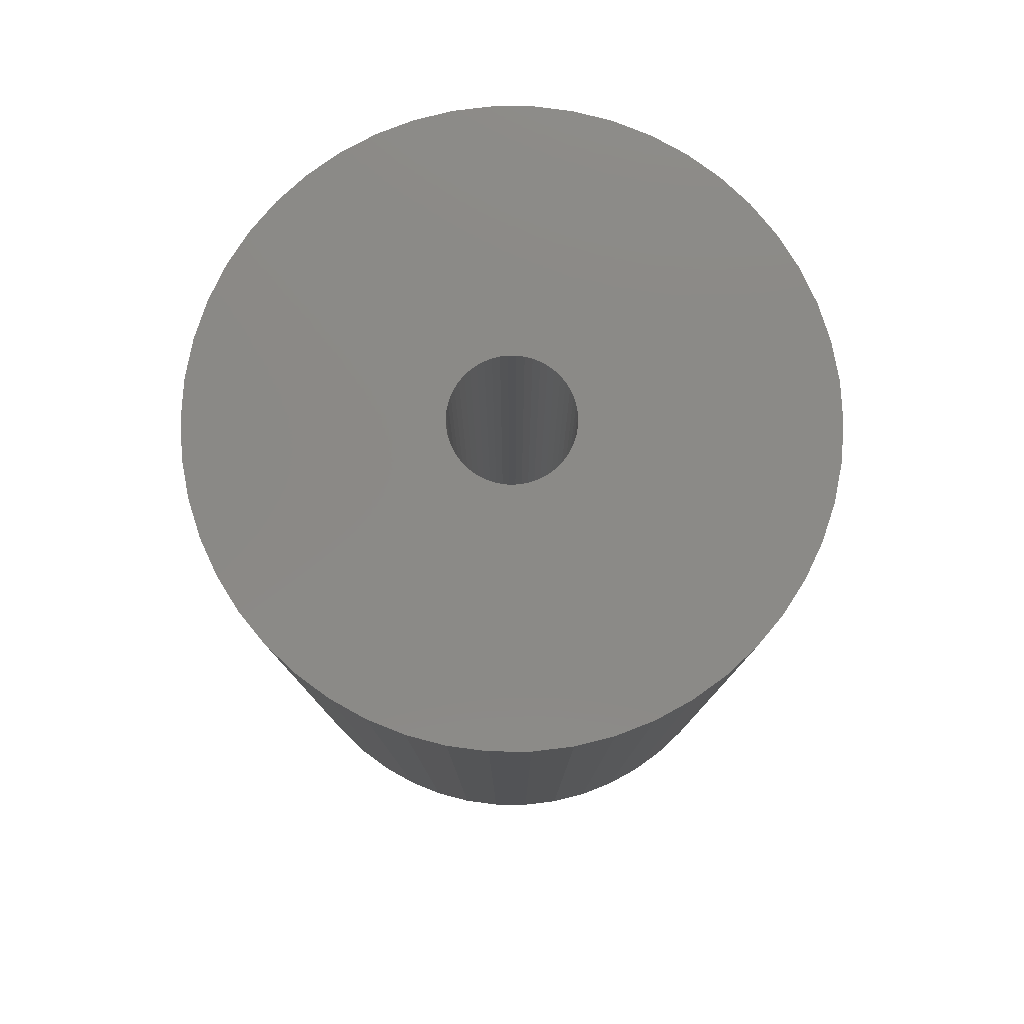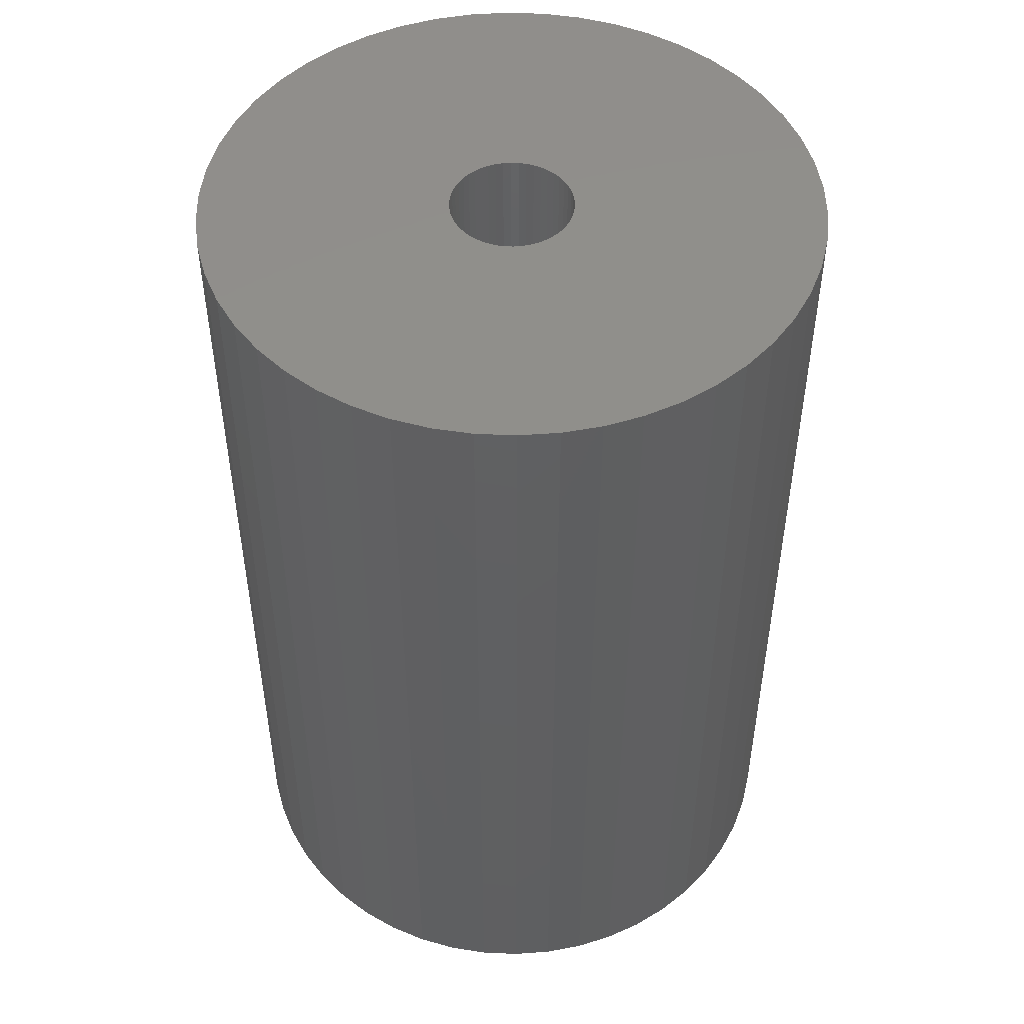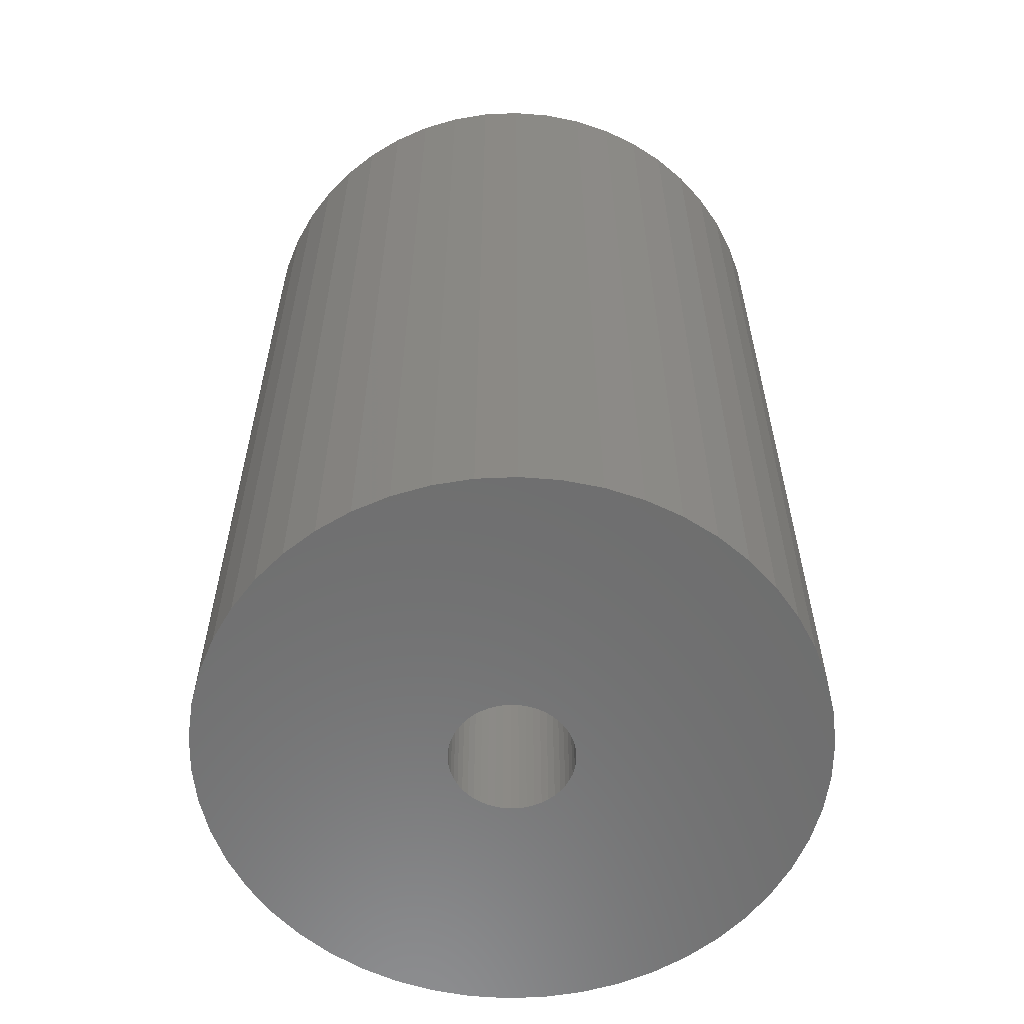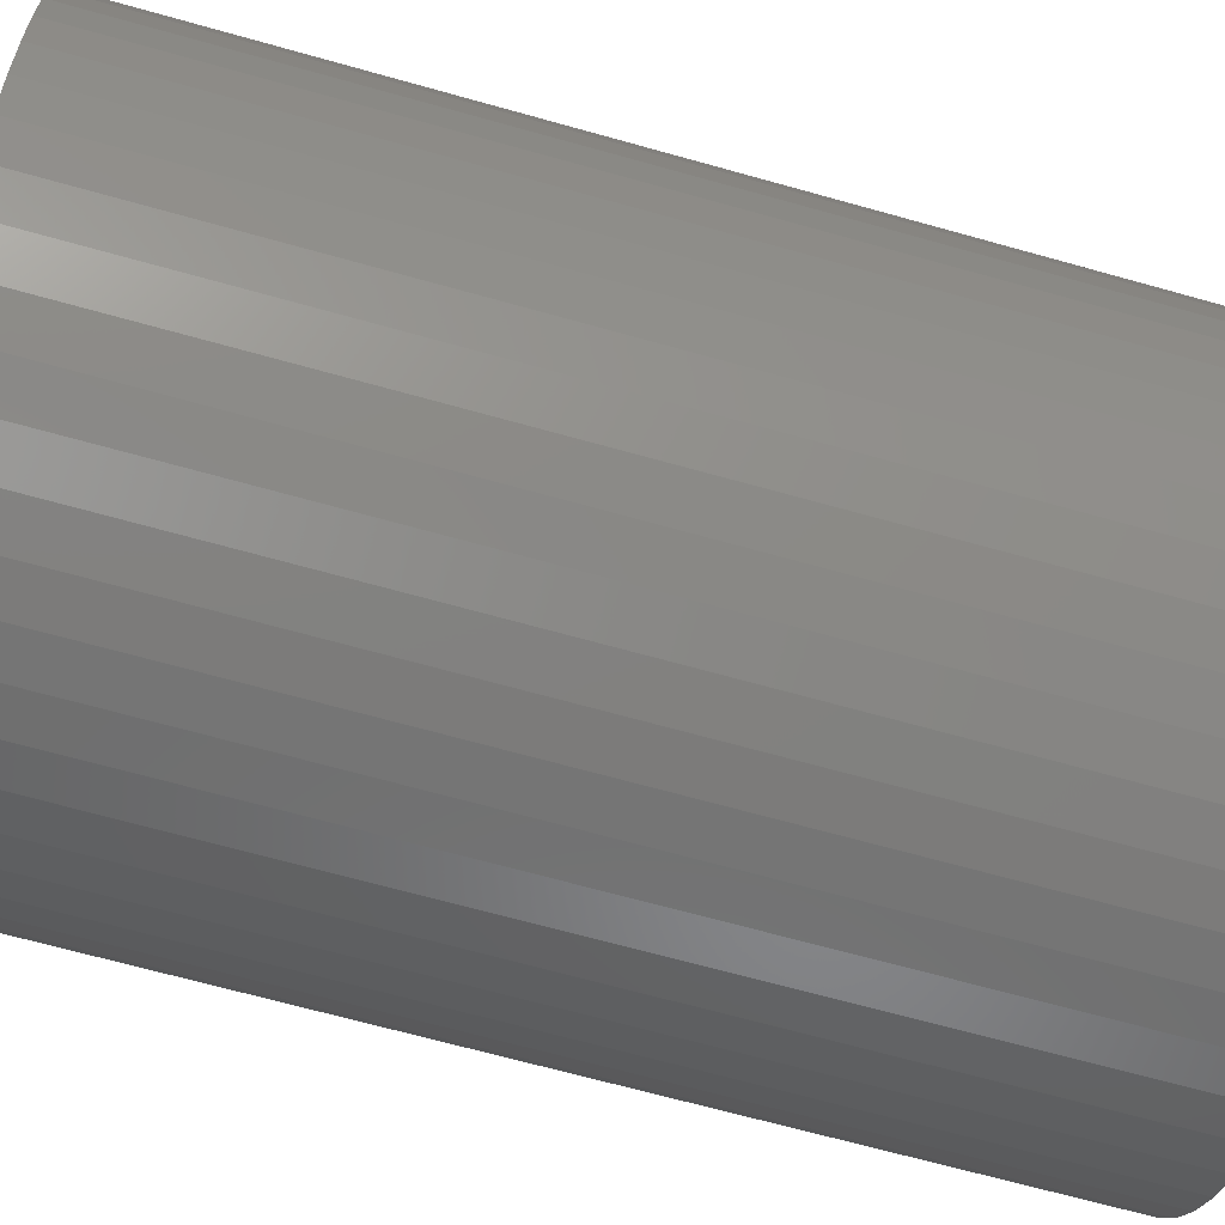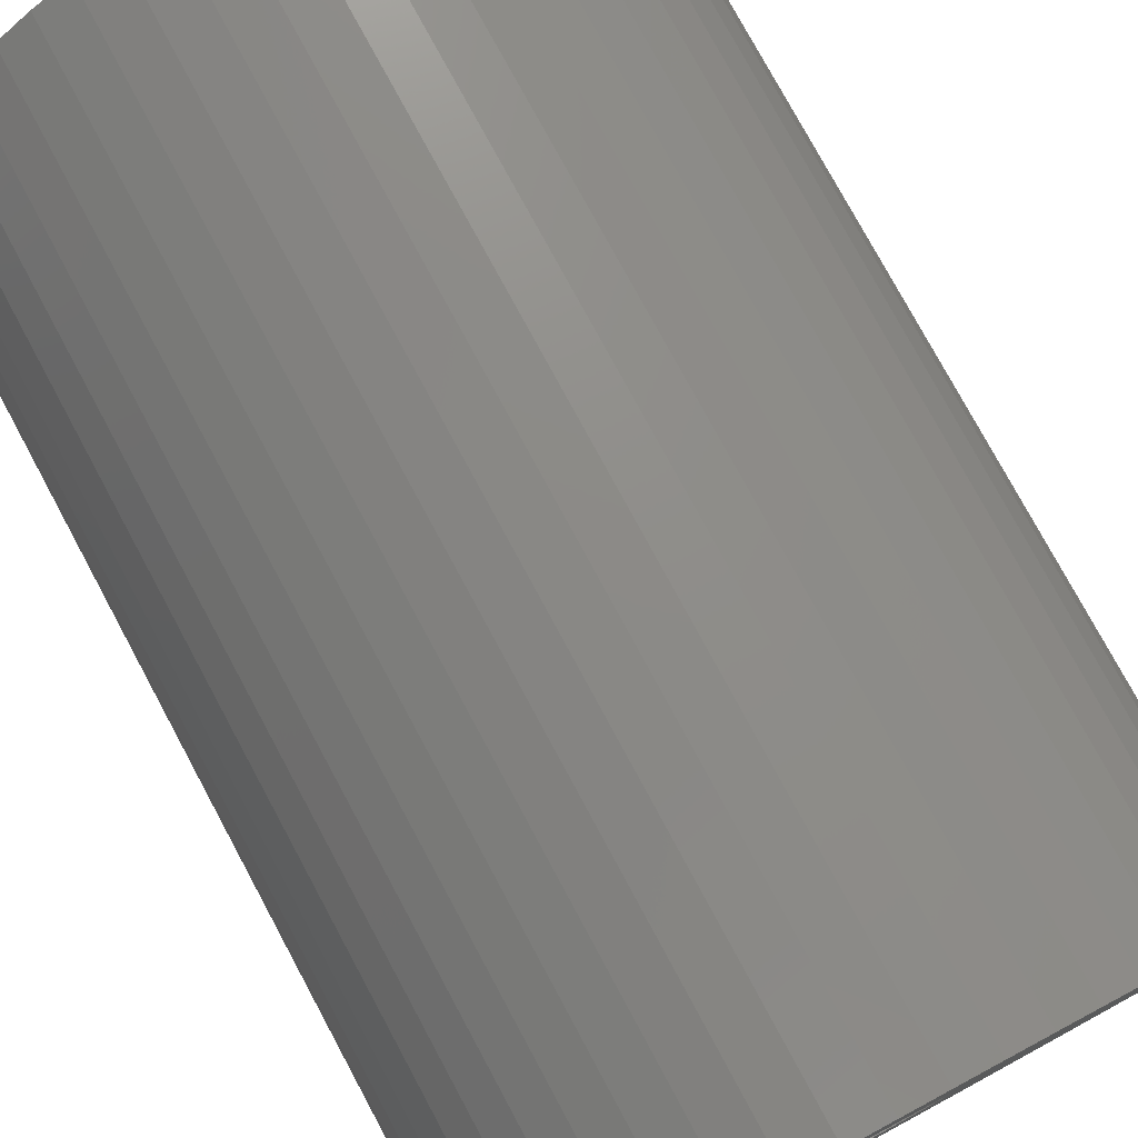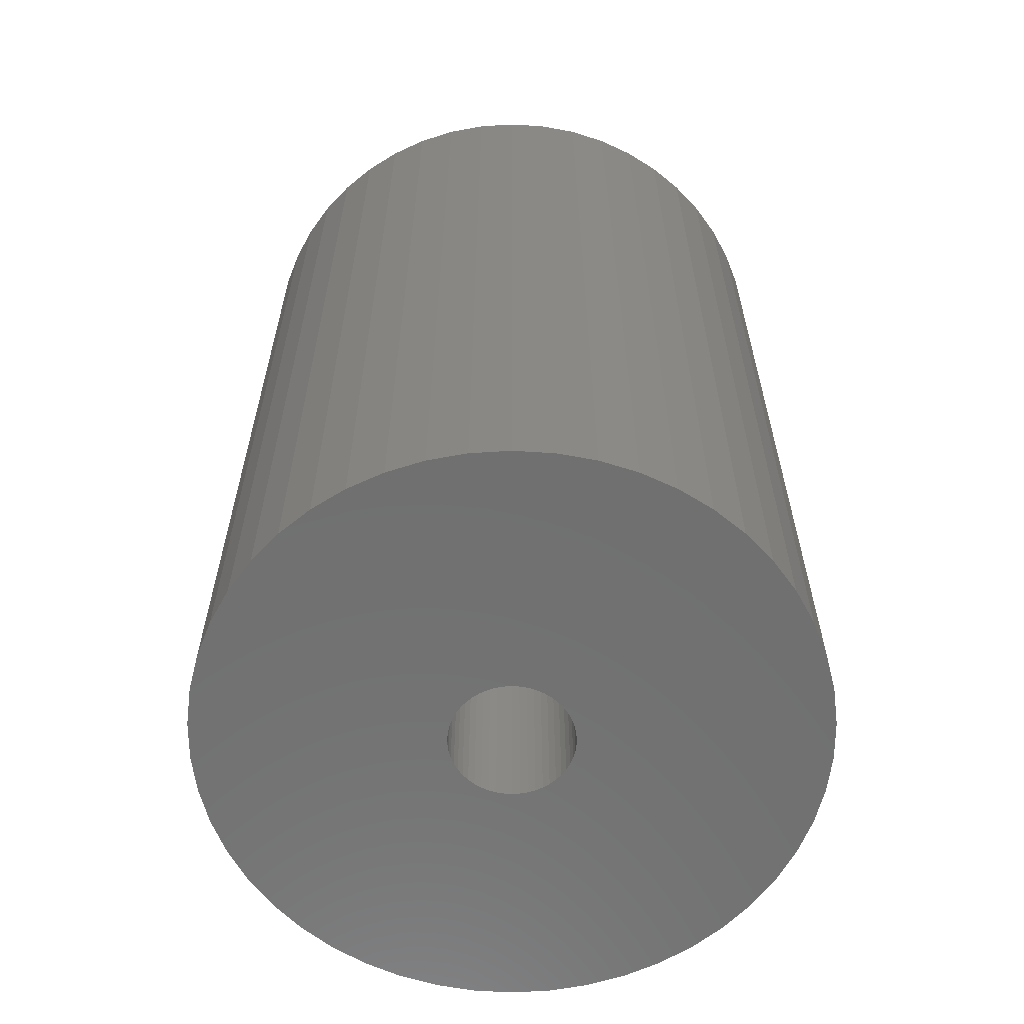
<metadata>
{"format":"stl","ext":"stl","renderer":"f3d","projection":"perspective","resolution":1024,"background":"white","views":[{"elev":79.3,"azim":29.1,"up":"+Z"},{"elev":49.3,"azim":-83.7,"up":"+Z"},{"elev":-59.5,"azim":-55.0,"up":"+Z"},{"elev":-67.6,"azim":-105.7,"up":"+Y"},{"elev":77.2,"azim":151.7,"up":"+Y"},{"elev":-61.9,"azim":-126.0,"up":"+Z"}]}
</metadata>
<code>
# stl→obj: 200 verts, 400 faces
v 5 0 7.5
v 4.961 0.6267 -7.5
v 4.961 0.6267 7.5
v 5 0 -7.5
v -5 0 -7.5
v -4.961 0.6267 7.5
v -4.961 0.6267 -7.5
v -5 0 7.5
v 0.314 4.99 -7.5
v -0.314 4.99 7.5
v 0.314 4.99 7.5
v -0.314 4.99 -7.5
v 3.645 3.423 -7.5
v 3.187 3.853 7.5
v 3.645 3.423 7.5
v 3.187 3.853 -7.5
v -3.187 3.853 -7.5
v -3.645 3.423 7.5
v -3.187 3.853 7.5
v -3.645 3.423 -7.5
v -1.545 4.755 -7.5
v -2.129 4.524 7.5
v -1.545 4.755 7.5
v -2.129 4.524 -7.5
v 3.645 -3.423 7.5
v 4.045 -2.939 -7.5
v 4.045 -2.939 7.5
v 3.645 -3.423 -7.5
v 4.649 1.841 7.5
v 4.382 2.409 -7.5
v 4.382 2.409 7.5
v 4.649 1.841 -7.5
v 4.843 1.243 -7.5
v 4.843 1.243 7.5
v 2.129 4.524 -7.5
v 1.545 4.755 7.5
v 2.129 4.524 7.5
v 1.545 4.755 -7.5
v 0.9369 4.911 7.5
v 0.9369 4.911 -7.5
v 2.679 4.222 7.5
v 2.679 4.222 -7.5
v -4.382 2.409 -7.5
v -4.045 2.939 7.5
v -4.045 2.939 -7.5
v -4.382 2.409 7.5
v -4.843 1.243 -7.5
v -4.649 1.841 7.5
v -4.649 1.841 -7.5
v -4.843 1.243 7.5
v -2.679 4.222 -7.5
v -2.679 4.222 7.5
v -0.9369 4.911 7.5
v -0.9369 4.911 -7.5
v 4.961 -0.6267 7.5
v 4.961 -0.6267 -7.5
v 0.314 -4.99 -7.5
v 0.9369 -4.911 7.5
v 0.314 -4.99 7.5
v 0.9369 -4.911 -7.5
v 4.045 2.939 7.5
v 4.045 2.939 -7.5
v 2.679 -4.222 -7.5
v 3.187 -3.853 7.5
v 2.679 -4.222 7.5
v 3.187 -3.853 -7.5
v 4.382 -2.409 -7.5
v 4.382 -2.409 7.5
v 4.649 -1.841 7.5
v 4.843 -1.243 -7.5
v 4.843 -1.243 7.5
v 4.649 -1.841 -7.5
v -4.649 -1.841 -7.5
v -4.843 -1.243 7.5
v -4.843 -1.243 -7.5
v -4.649 -1.841 7.5
v 1.545 -4.755 -7.5
v 2.129 -4.524 7.5
v 1.545 -4.755 7.5
v 2.129 -4.524 -7.5
v 1 0 7.5
v 0.9921 0.1253 7.5
v 0.9686 0.2487 7.5
v 0.9921 -0.1253 7.5
v 0.9298 0.3681 7.5
v 0.8763 0.4818 7.5
v 0.9686 -0.2487 7.5
v 0.809 0.5878 7.5
v 0.729 0.6845 7.5
v 0.9298 -0.3681 7.5
v 0.6374 0.7705 7.5
v 0.5358 0.8443 7.5
v 0.8763 -0.4818 7.5
v 0.4258 0.9048 7.5
v 0.809 -0.5878 7.5
v 0.309 0.9511 7.5
v 0.1874 0.9823 7.5
v 0.06279 0.998 7.5
v -0.06279 0.998 7.5
v -0.1874 0.9823 7.5
v -0.309 0.9511 7.5
v -0.4258 0.9048 7.5
v -0.5358 0.8443 7.5
v -0.6374 0.7705 7.5
v -0.729 0.6845 7.5
v -0.809 0.5878 7.5
v 0.729 -0.6845 7.5
v 0.6374 -0.7705 7.5
v 0.5358 -0.8443 7.5
v 0.4258 -0.9048 7.5
v 0.309 -0.9511 7.5
v 0.1874 -0.9823 7.5
v 0.06279 -0.998 7.5
v -0.06279 -0.998 7.5
v -0.314 -4.99 7.5
v -0.1874 -0.9823 7.5
v -0.9369 -4.911 7.5
v -0.309 -0.9511 7.5
v -1.545 -4.755 7.5
v -0.4258 -0.9048 7.5
v -2.129 -4.524 7.5
v -0.5358 -0.8443 7.5
v -2.679 -4.222 7.5
v -0.6374 -0.7705 7.5
v -3.187 -3.853 7.5
v -0.729 -0.6845 7.5
v -3.645 -3.423 7.5
v -0.809 -0.5878 7.5
v -4.045 -2.939 7.5
v -0.8763 -0.4818 7.5
v -4.382 -2.409 7.5
v -0.9298 -0.3681 7.5
v -0.9686 -0.2487 7.5
v -0.9921 -0.1253 7.5
v -4.961 -0.6267 7.5
v -1 0 7.5
v -0.8763 0.4818 7.5
v -0.9298 0.3681 7.5
v -0.9686 0.2487 7.5
v -0.9921 0.1253 7.5
v -2.129 -4.524 -7.5
v -1.545 -4.755 -7.5
v -3.645 -3.423 -7.5
v -4.045 -2.939 -7.5
v -4.961 -0.6267 -7.5
v -0.314 -4.99 -7.5
v -0.9369 -4.911 -7.5
v -3.187 -3.853 -7.5
v -4.382 -2.409 -7.5
v 1 0 -7.5
v 0.9921 -0.1253 -7.5
v 0.9686 -0.2487 -7.5
v 0.9921 0.1253 -7.5
v 0.9298 -0.3681 -7.5
v 0.8763 -0.4818 -7.5
v 0.9686 0.2487 -7.5
v 0.809 -0.5878 -7.5
v 0.729 -0.6845 -7.5
v 0.9298 0.3681 -7.5
v 0.6374 -0.7705 -7.5
v 0.5358 -0.8443 -7.5
v 0.8763 0.4818 -7.5
v 0.4258 -0.9048 -7.5
v 0.809 0.5878 -7.5
v 0.309 -0.9511 -7.5
v 0.1874 -0.9823 -7.5
v 0.06279 -0.998 -7.5
v -0.06279 -0.998 -7.5
v -0.1874 -0.9823 -7.5
v -0.309 -0.9511 -7.5
v -0.4258 -0.9048 -7.5
v -0.5358 -0.8443 -7.5
v -2.679 -4.222 -7.5
v -0.6374 -0.7705 -7.5
v -0.729 -0.6845 -7.5
v -0.809 -0.5878 -7.5
v 0.729 0.6845 -7.5
v 0.6374 0.7705 -7.5
v 0.5358 0.8443 -7.5
v 0.4258 0.9048 -7.5
v 0.309 0.9511 -7.5
v 0.1874 0.9823 -7.5
v 0.06279 0.998 -7.5
v -0.06279 0.998 -7.5
v -0.1874 0.9823 -7.5
v -0.309 0.9511 -7.5
v -0.4258 0.9048 -7.5
v -0.5358 0.8443 -7.5
v -0.6374 0.7705 -7.5
v -0.729 0.6845 -7.5
v -0.809 0.5878 -7.5
v -0.8763 0.4818 -7.5
v -0.9298 0.3681 -7.5
v -0.9686 0.2487 -7.5
v -0.9921 0.1253 -7.5
v -1 0 -7.5
v -0.8763 -0.4818 -7.5
v -0.9298 -0.3681 -7.5
v -0.9686 -0.2487 -7.5
v -0.9921 -0.1253 -7.5
f 1 2 3
f 2 1 4
f 5 6 7
f 6 5 8
f 9 10 11
f 10 9 12
f 13 14 15
f 14 13 16
f 17 18 19
f 18 17 20
f 21 22 23
f 22 21 24
f 25 26 27
f 26 25 28
f 29 30 31
f 30 29 32
f 3 33 34
f 33 3 2
f 35 36 37
f 36 35 38
f 38 39 36
f 39 38 40
f 16 41 14
f 41 16 42
f 43 44 45
f 44 43 46
f 45 18 20
f 18 45 44
f 47 48 49
f 48 47 50
f 51 19 52
f 19 51 17
f 12 53 10
f 53 12 54
f 55 4 1
f 4 55 56
f 57 58 59
f 58 57 60
f 34 32 29
f 32 34 33
f 61 13 15
f 13 61 62
f 31 62 61
f 62 31 30
f 40 11 39
f 11 40 9
f 42 37 41
f 37 42 35
f 49 46 43
f 46 49 48
f 54 23 53
f 23 54 21
f 63 64 65
f 64 63 66
f 27 67 68
f 67 27 26
f 69 70 71
f 70 69 72
f 71 56 55
f 56 71 70
f 73 74 75
f 74 73 76
f 66 25 64
f 25 66 28
f 77 78 79
f 78 77 80
f 60 79 58
f 79 60 77
f 81 1 3
f 82 3 34
f 1 81 55
f 83 34 29
f 84 55 81
f 85 29 31
f 55 84 71
f 86 31 61
f 87 71 84
f 88 61 15
f 71 87 69
f 89 15 14
f 90 69 87
f 91 14 41
f 69 90 68
f 92 41 37
f 93 68 90
f 94 37 36
f 68 93 27
f 95 27 93
f 3 82 81
f 34 83 82
f 96 36 39
f 29 85 83
f 31 86 85
f 61 88 86
f 15 89 88
f 14 91 89
f 41 92 91
f 37 94 92
f 97 39 11
f 36 96 94
f 39 97 96
f 11 98 97
f 11 99 98
f 10 99 11
f 99 10 100
f 53 100 10
f 100 53 101
f 23 101 53
f 101 23 102
f 22 102 23
f 102 22 103
f 52 103 22
f 103 52 104
f 19 104 52
f 104 19 105
f 18 105 19
f 105 18 106
f 44 106 18
f 27 95 25
f 107 25 95
f 25 107 64
f 108 64 107
f 64 108 65
f 109 65 108
f 65 109 78
f 110 78 109
f 78 110 79
f 111 79 110
f 79 111 58
f 112 58 111
f 58 112 59
f 113 59 112
f 114 59 113
f 115 114 116
f 117 116 118
f 114 115 59
f 119 118 120
f 121 120 122
f 123 122 124
f 125 124 126
f 127 126 128
f 129 128 130
f 131 130 132
f 116 117 115
f 76 132 133
f 74 133 134
f 135 134 136
f 106 44 137
f 118 119 117
f 46 137 44
f 120 121 119
f 137 46 138
f 122 123 121
f 48 138 46
f 124 125 123
f 138 48 139
f 126 127 125
f 50 139 48
f 128 129 127
f 139 50 140
f 130 131 129
f 6 140 50
f 132 76 131
f 140 6 136
f 133 74 76
f 8 136 6
f 134 135 74
f 136 8 135
f 7 50 47
f 50 7 6
f 24 52 22
f 52 24 51
f 68 72 69
f 72 68 67
f 141 119 121
f 119 141 142
f 143 129 144
f 129 143 127
f 145 8 5
f 8 145 135
f 80 65 78
f 65 80 63
f 146 59 115
f 59 146 57
f 147 115 117
f 115 147 146
f 142 117 119
f 117 142 147
f 143 125 127
f 125 143 148
f 144 131 149
f 131 144 129
f 149 76 73
f 76 149 131
f 150 4 56
f 151 56 70
f 4 150 2
f 152 70 72
f 153 2 150
f 154 72 67
f 2 153 33
f 155 67 26
f 156 33 153
f 157 26 28
f 33 156 32
f 158 28 66
f 159 32 156
f 160 66 63
f 32 159 30
f 161 63 80
f 162 30 159
f 163 80 77
f 30 162 62
f 164 62 162
f 56 151 150
f 70 152 151
f 165 77 60
f 72 154 152
f 67 155 154
f 26 157 155
f 28 158 157
f 66 160 158
f 63 161 160
f 80 163 161
f 166 60 57
f 77 165 163
f 60 166 165
f 57 167 166
f 57 168 167
f 146 168 57
f 168 146 169
f 147 169 146
f 169 147 170
f 142 170 147
f 170 142 171
f 141 171 142
f 171 141 172
f 173 172 141
f 172 173 174
f 148 174 173
f 174 148 175
f 143 175 148
f 175 143 176
f 144 176 143
f 62 164 13
f 177 13 164
f 13 177 16
f 178 16 177
f 16 178 42
f 179 42 178
f 42 179 35
f 180 35 179
f 35 180 38
f 181 38 180
f 38 181 40
f 182 40 181
f 40 182 9
f 183 9 182
f 184 9 183
f 12 184 185
f 54 185 186
f 184 12 9
f 21 186 187
f 24 187 188
f 51 188 189
f 17 189 190
f 20 190 191
f 45 191 192
f 43 192 193
f 185 54 12
f 49 193 194
f 47 194 195
f 7 195 196
f 176 144 197
f 186 21 54
f 149 197 144
f 187 24 21
f 197 149 198
f 188 51 24
f 73 198 149
f 189 17 51
f 198 73 199
f 190 20 17
f 75 199 73
f 191 45 20
f 199 75 200
f 192 43 45
f 145 200 75
f 193 49 43
f 200 145 196
f 194 47 49
f 5 196 145
f 195 7 47
f 196 5 7
f 75 135 145
f 135 75 74
f 173 121 123
f 121 173 141
f 148 123 125
f 123 148 173
f 150 82 153
f 82 150 81
f 136 195 140
f 195 136 196
f 184 98 99
f 98 184 183
f 167 114 113
f 114 167 168
f 158 108 107
f 108 158 160
f 178 89 91
f 89 178 177
f 190 104 105
f 104 190 189
f 187 101 102
f 101 187 186
f 159 86 162
f 86 159 85
f 153 83 156
f 83 153 82
f 181 94 96
f 94 181 180
f 179 91 92
f 91 179 178
f 138 192 137
f 192 138 193
f 139 193 138
f 193 139 194
f 188 102 103
f 102 188 187
f 186 100 101
f 100 186 185
f 156 85 159
f 85 156 83
f 164 89 177
f 89 164 88
f 162 88 164
f 88 162 86
f 182 96 97
f 96 182 181
f 183 97 98
f 97 183 182
f 180 92 94
f 92 180 179
f 137 191 106
f 191 137 192
f 106 190 105
f 190 106 191
f 140 194 139
f 194 140 195
f 189 103 104
f 103 189 188
f 185 99 100
f 99 185 184
f 152 84 151
f 84 152 87
f 130 198 132
f 198 130 197
f 128 197 130
f 197 128 176
f 161 110 109
f 110 161 163
f 158 95 157
f 95 158 107
f 155 90 154
f 90 155 93
f 151 81 150
f 81 151 84
f 126 176 128
f 176 126 175
f 132 199 133
f 199 132 198
f 134 196 136
f 196 134 200
f 160 109 108
f 109 160 161
f 163 111 110
f 111 163 165
f 165 112 111
f 112 165 166
f 166 113 112
f 113 166 167
f 157 93 155
f 93 157 95
f 154 87 152
f 87 154 90
f 169 118 116
f 118 169 170
f 133 200 134
f 200 133 199
f 174 126 124
f 126 174 175
f 168 116 114
f 116 168 169
f 172 124 122
f 124 172 174
f 170 120 118
f 120 170 171
f 171 122 120
f 122 171 172

</code>
